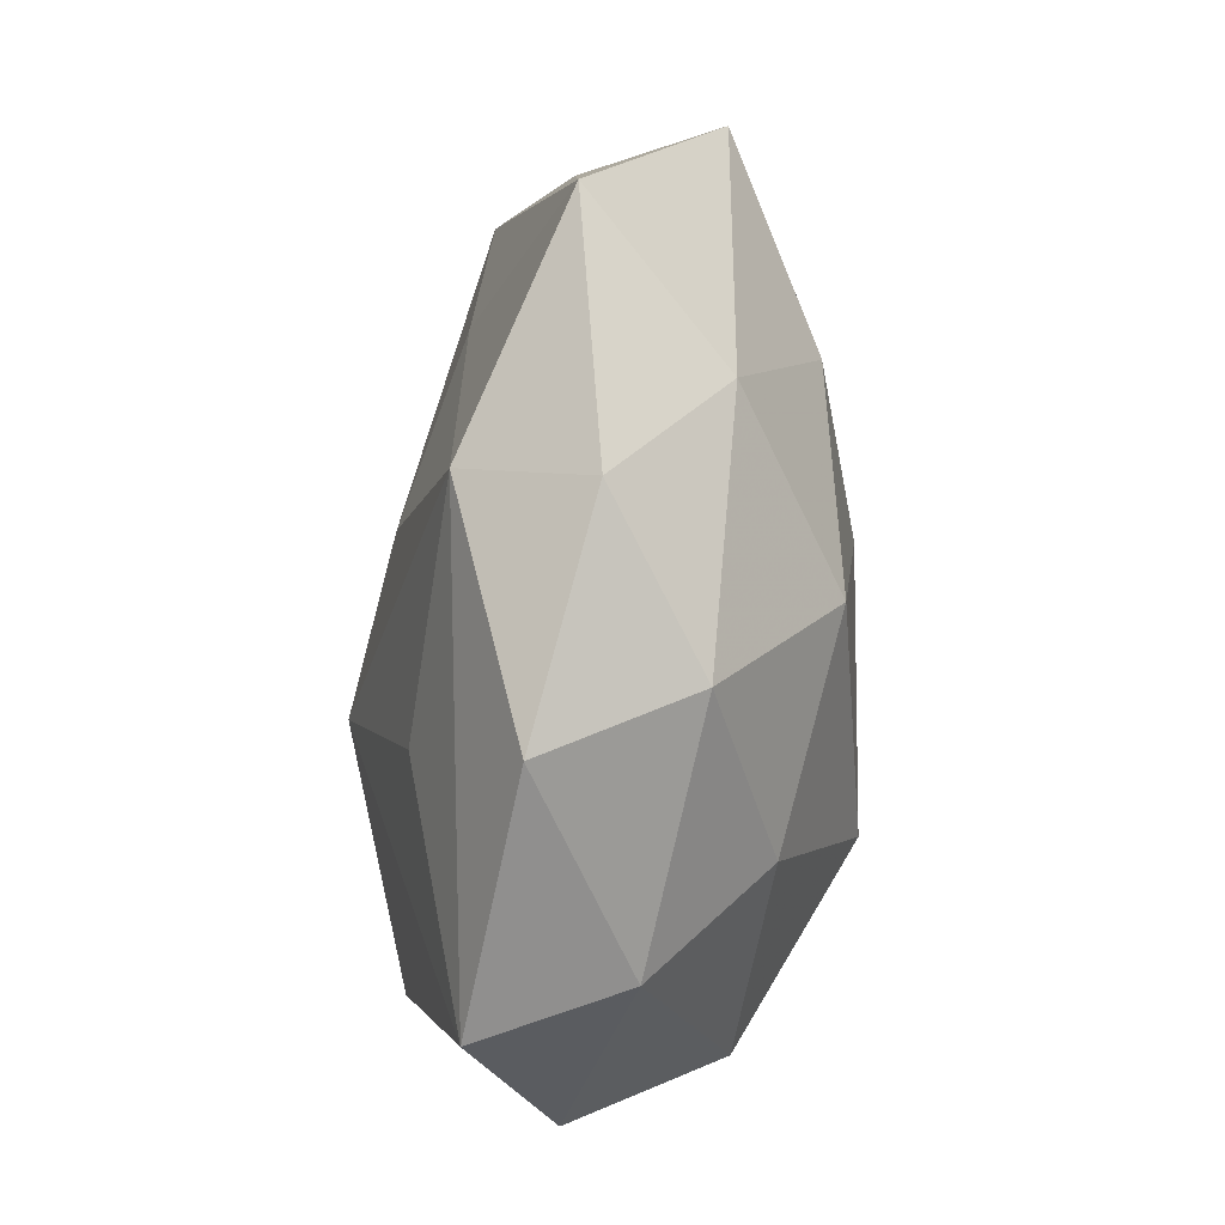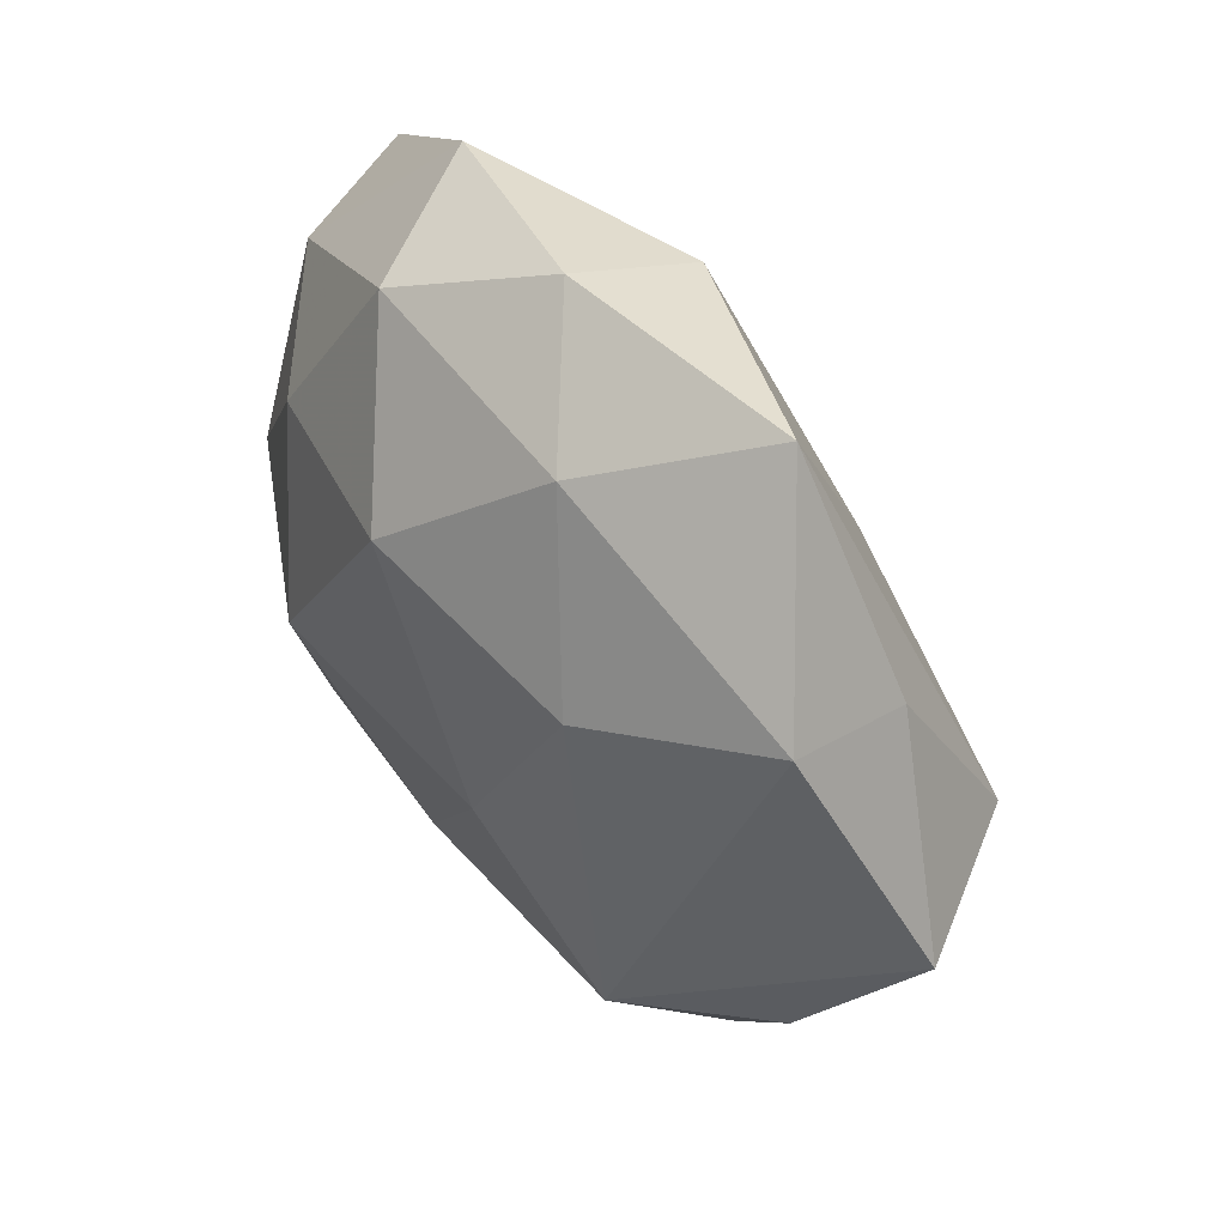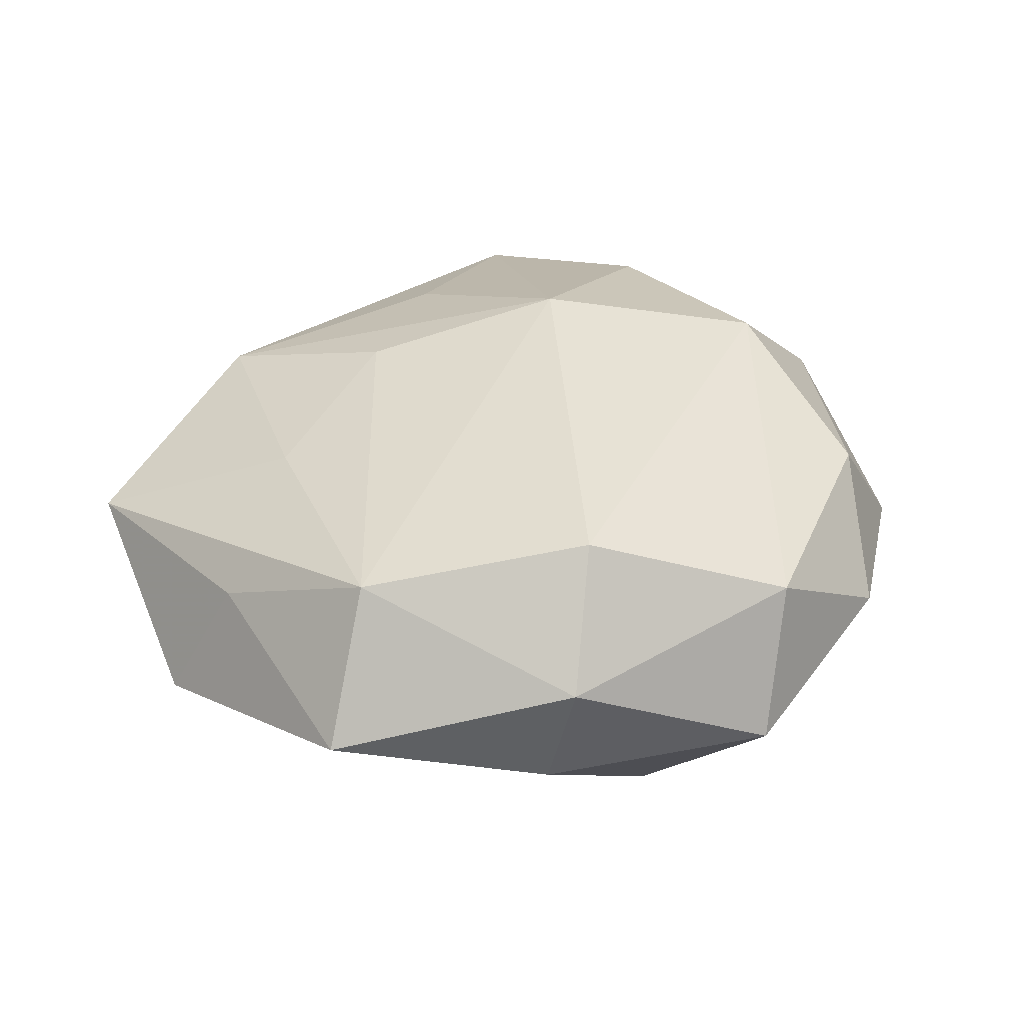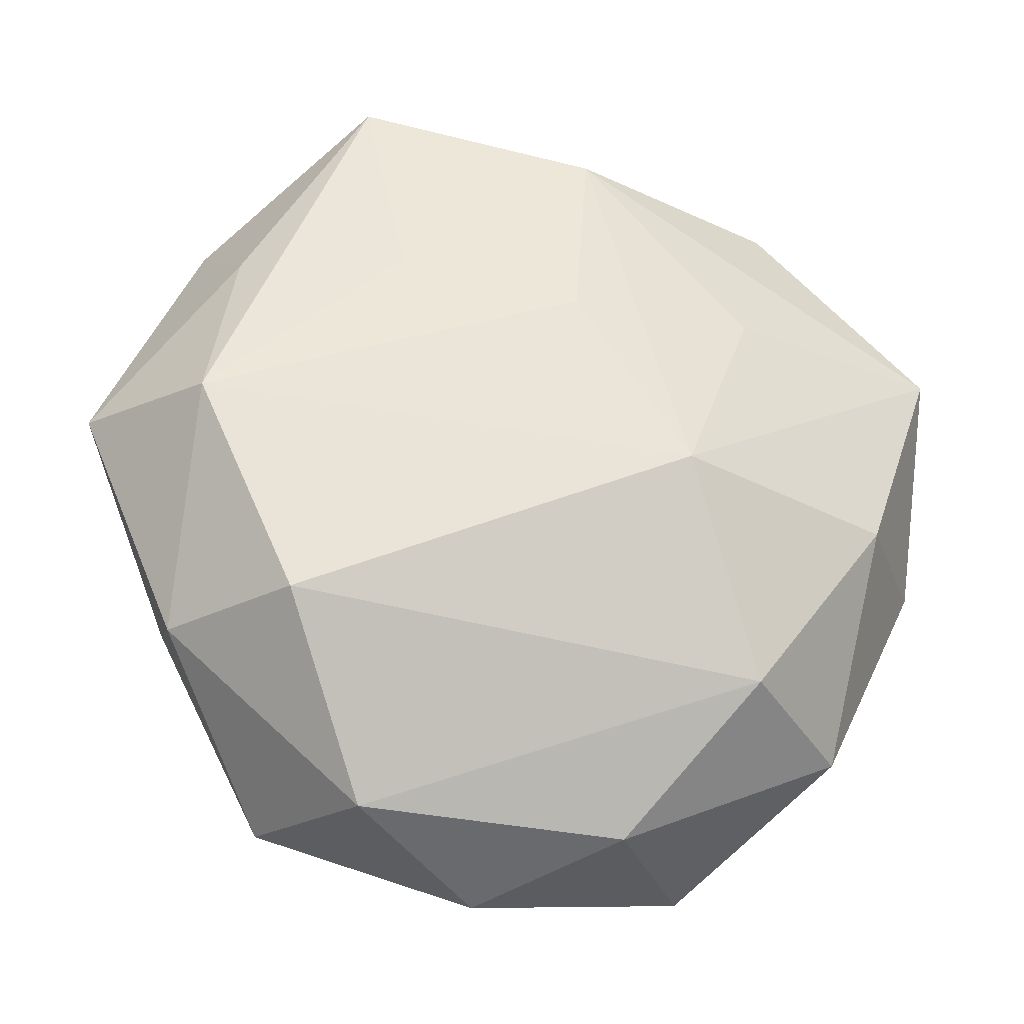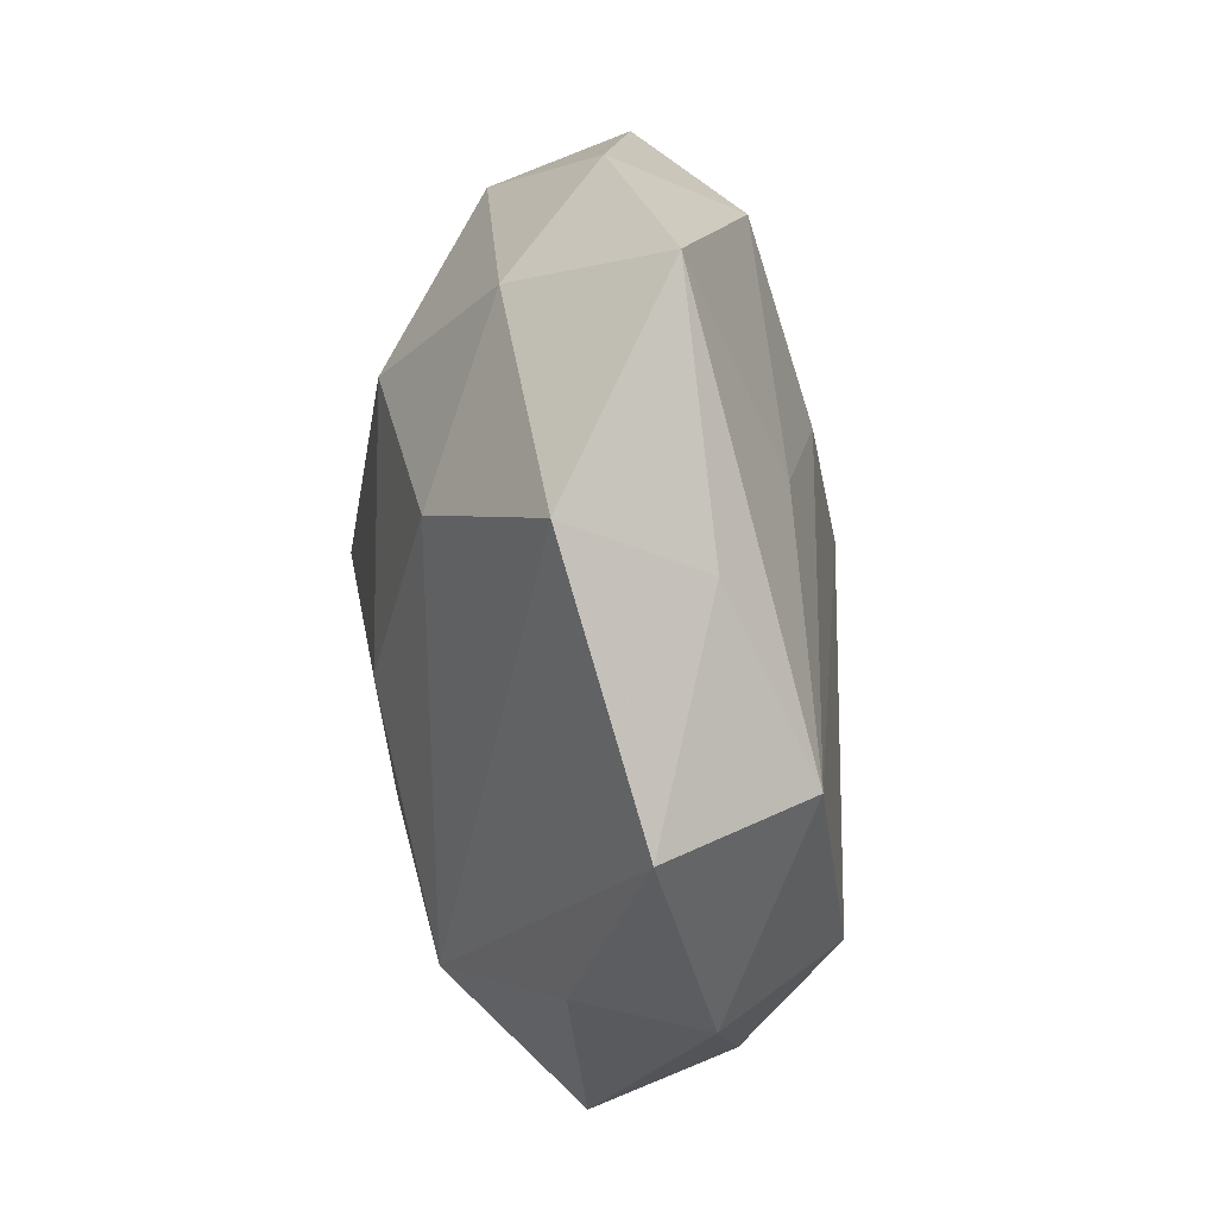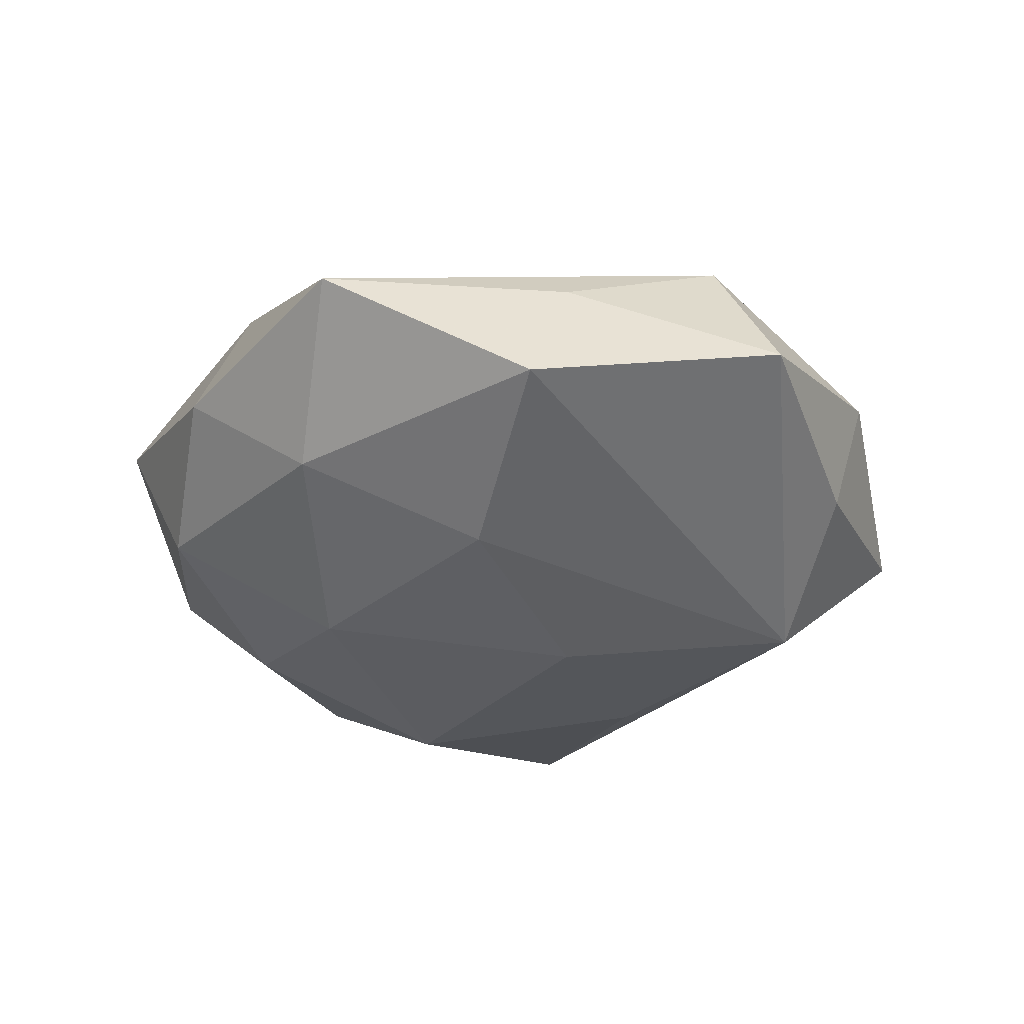
<metadata>
{"format":"obj","ext":"obj","renderer":"f3d","projection":"perspective","resolution":1024,"background":"white","views":[{"elev":66.2,"azim":93.3,"up":"+Y"},{"elev":57.7,"azim":-127.0,"up":"+Y"},{"elev":33.6,"azim":-72.0,"up":"+Z"},{"elev":-21.3,"azim":-18.6,"up":"+Y"},{"elev":31.4,"azim":-96.2,"up":"+Y"},{"elev":-28.7,"azim":-133.1,"up":"+Z"}]}
</metadata>
<code>
v -0.007227 0.03614 -0.009537
v -0.04738 0.005699 -0.001406
v -0.01978 0.04426 0.003792
v 0.01932 0.0191 0.01546
v 0.005013 0.04207 0.0004355
v 0.01845 0.03376 -0.008745
v 0.04346 0.018 0.009378
v -0.03363 0.02285 0.005209
v -0.006164 -0.04229 0.0002202
v 0.01709 -0.03989 -0.002837
v 0.005328 0.02185 -0.01955
v 0.04379 -0.004797 0.00197
v -0.01808 0.02223 0.01327
v 0.009531 2.562e-05 0.02289
v 0.0368 -0.004547 -0.01231
v -0.01403 0.002585 0.01816
v -0.0275 -0.03557 -0.00457
v -0.0001043 -0.01922 -0.01971
v 0.03786 0.01842 -0.004431
v 0.02586 0.0153 -0.015
v -0.03919 -0.01795 0.005125
v 0.006401 -0.03667 0.01051
v 0.03363 -0.02295 -0.004705
v 0.02601 0.03557 0.005145
v -0.01023 0.0005736 -0.02147
v 0.0335 -0.003046 0.01589
v -0.03852 0.005244 0.0132
v 0.01803 -0.02164 0.01893
v -0.02986 -0.01638 0.01738
v 0.02241 -0.02834 -0.01658
v -0.02344 -0.02141 -0.01715
v -0.02073 -0.03534 0.009996
v 0.01695 -0.002646 -0.02274
v -0.03508 0.02965 -0.00791
v 0.03089 -0.02637 0.007818
v -0.01779 0.02073 -0.01698
v -0.003262 -0.03273 -0.01064
v 0.002529 0.03705 0.01253
v -0.0008936 0.01781 0.01831
v -0.03756 -0.0146 -0.007291
f 23 10 30
f 30 10 9
f 2 31 40
f 31 17 40
f 31 36 25
f 25 36 11
f 34 31 2
f 34 36 31
f 35 10 23
f 35 23 12
f 12 26 35
f 12 23 15
f 23 30 15
f 9 17 37
f 37 30 9
f 37 17 31
f 31 30 37
f 32 17 9
f 2 40 21
f 21 40 17
f 17 32 21
f 21 32 29
f 18 30 31
f 31 25 18
f 33 25 11
f 33 15 30
f 30 18 33
f 33 18 25
f 2 21 27
f 27 21 29
f 11 36 1
f 36 34 1
f 28 26 14
f 28 35 26
f 14 29 28
f 29 32 28
f 20 33 11
f 15 33 20
f 22 32 9
f 22 28 32
f 9 10 22
f 10 35 22
f 35 28 22
f 11 1 6
f 6 20 11
f 14 39 16
f 16 39 27
f 16 29 14
f 16 27 29
f 8 34 2
f 2 27 8
f 38 39 14
f 20 6 19
f 12 15 19
f 15 20 19
f 5 6 1
f 27 39 13
f 39 38 13
f 7 26 12
f 12 19 7
f 14 26 7
f 3 1 34
f 3 5 1
f 38 5 3
f 34 8 3
f 3 13 38
f 3 8 27
f 27 13 3
f 4 38 14
f 14 7 4
f 4 7 38
f 24 5 38
f 38 7 24
f 6 5 24
f 24 19 6
f 24 7 19

</code>
